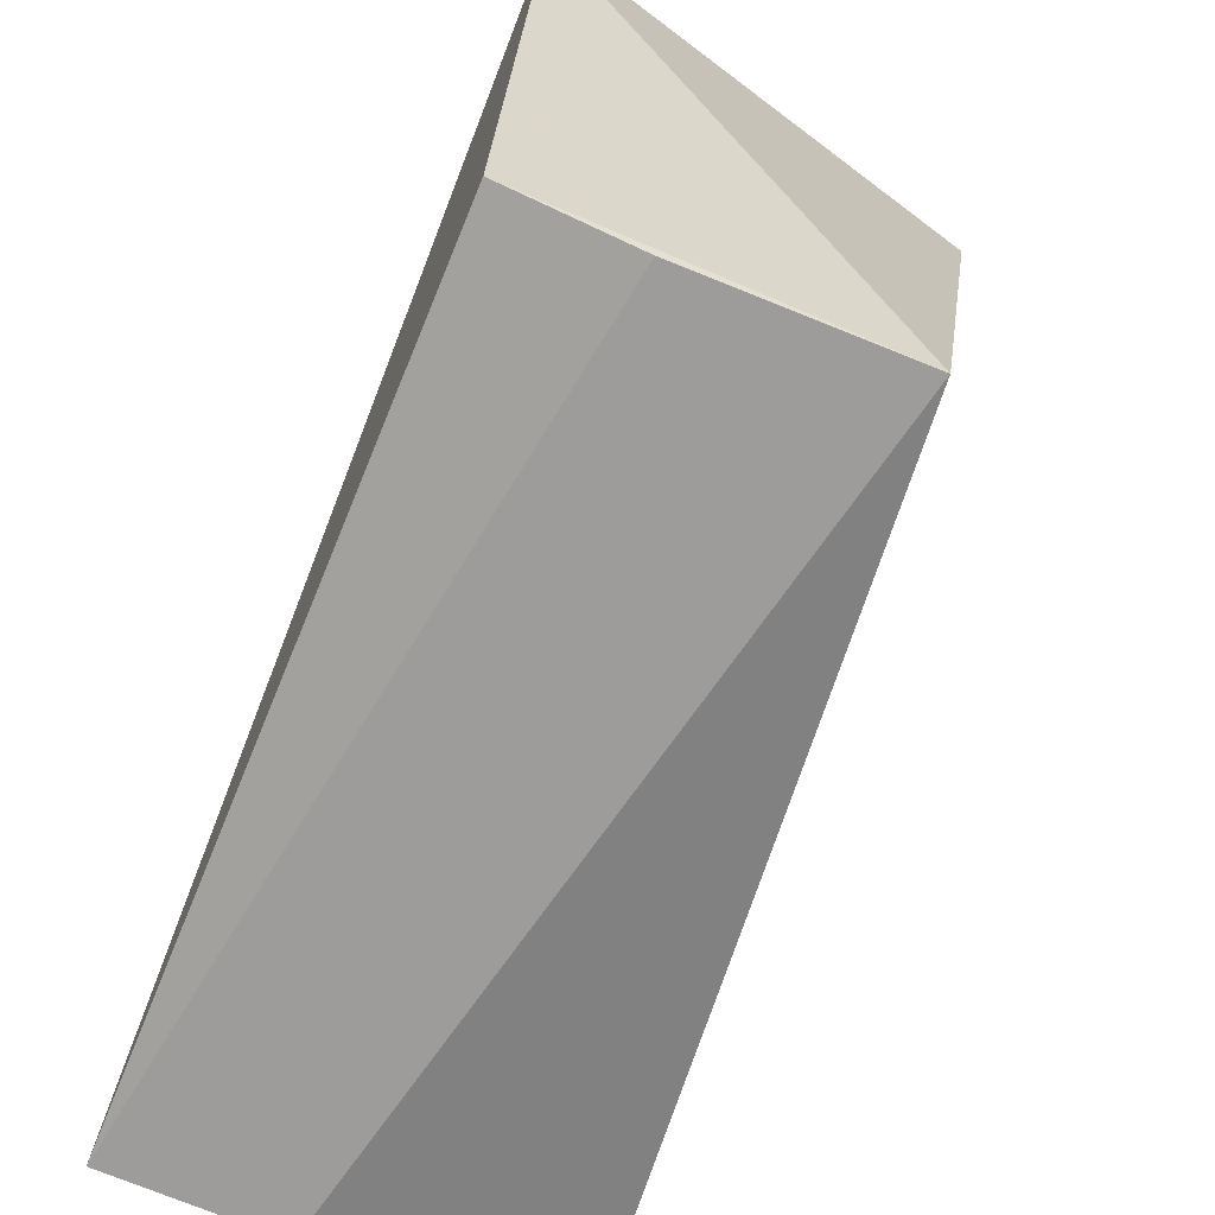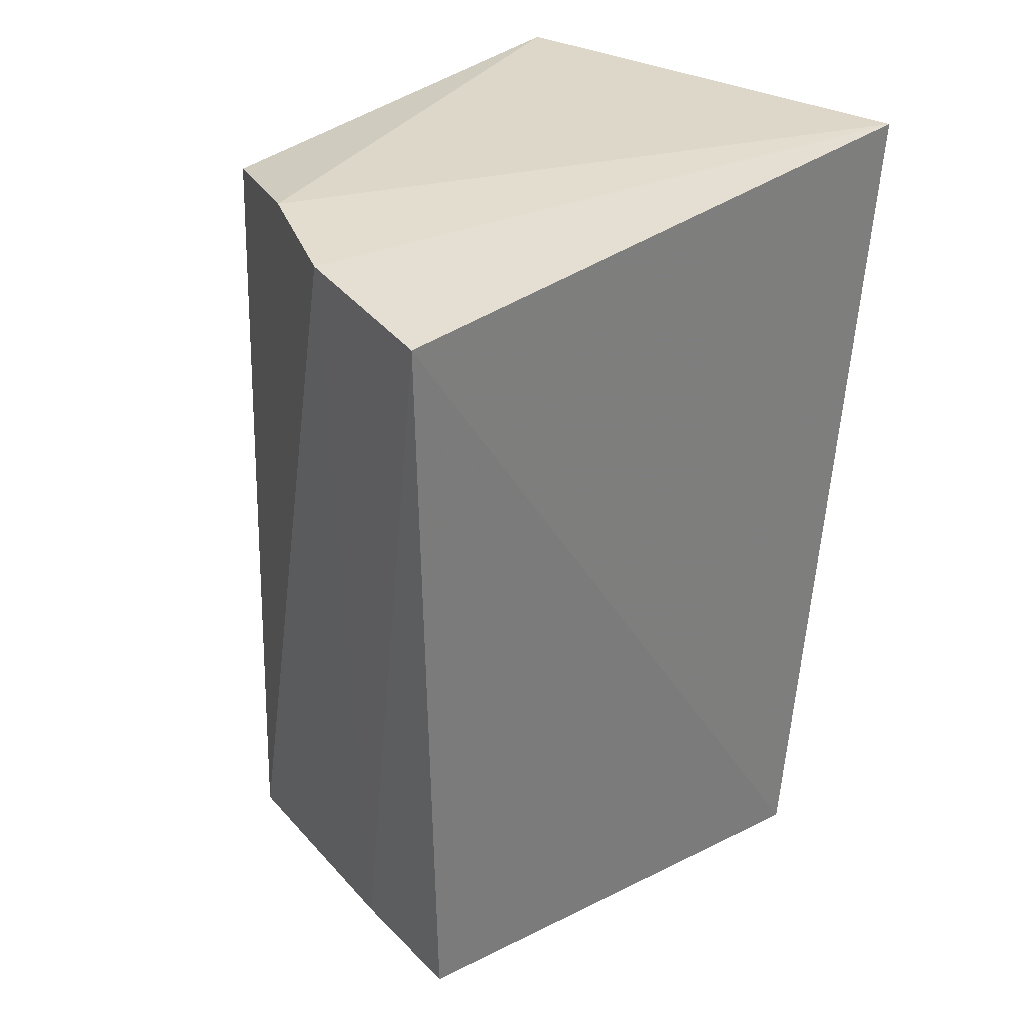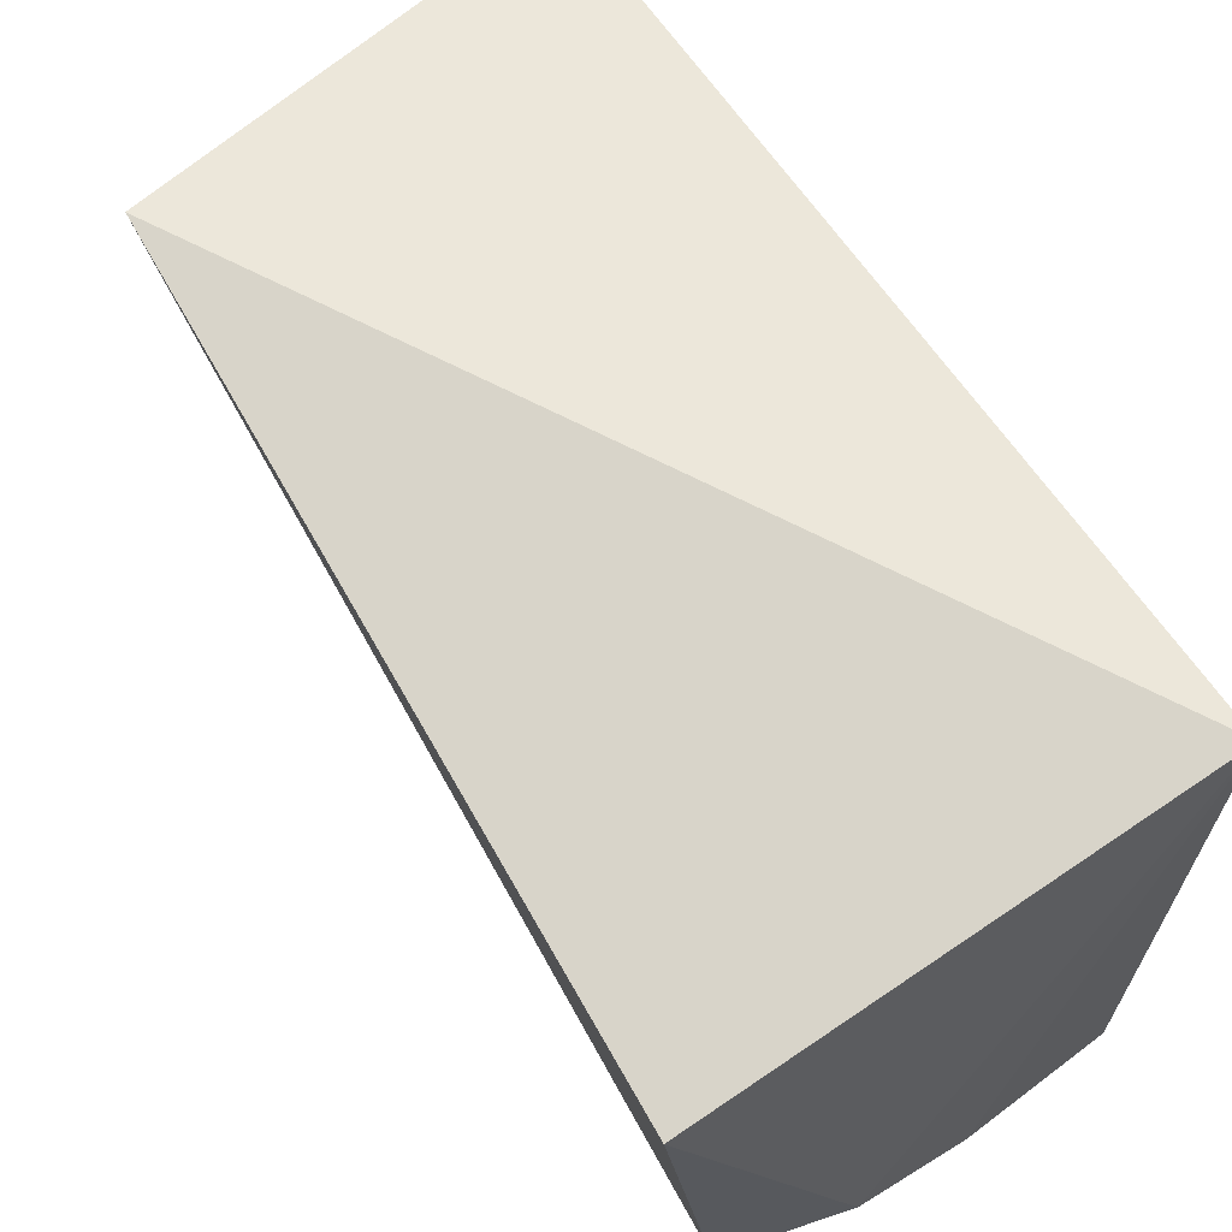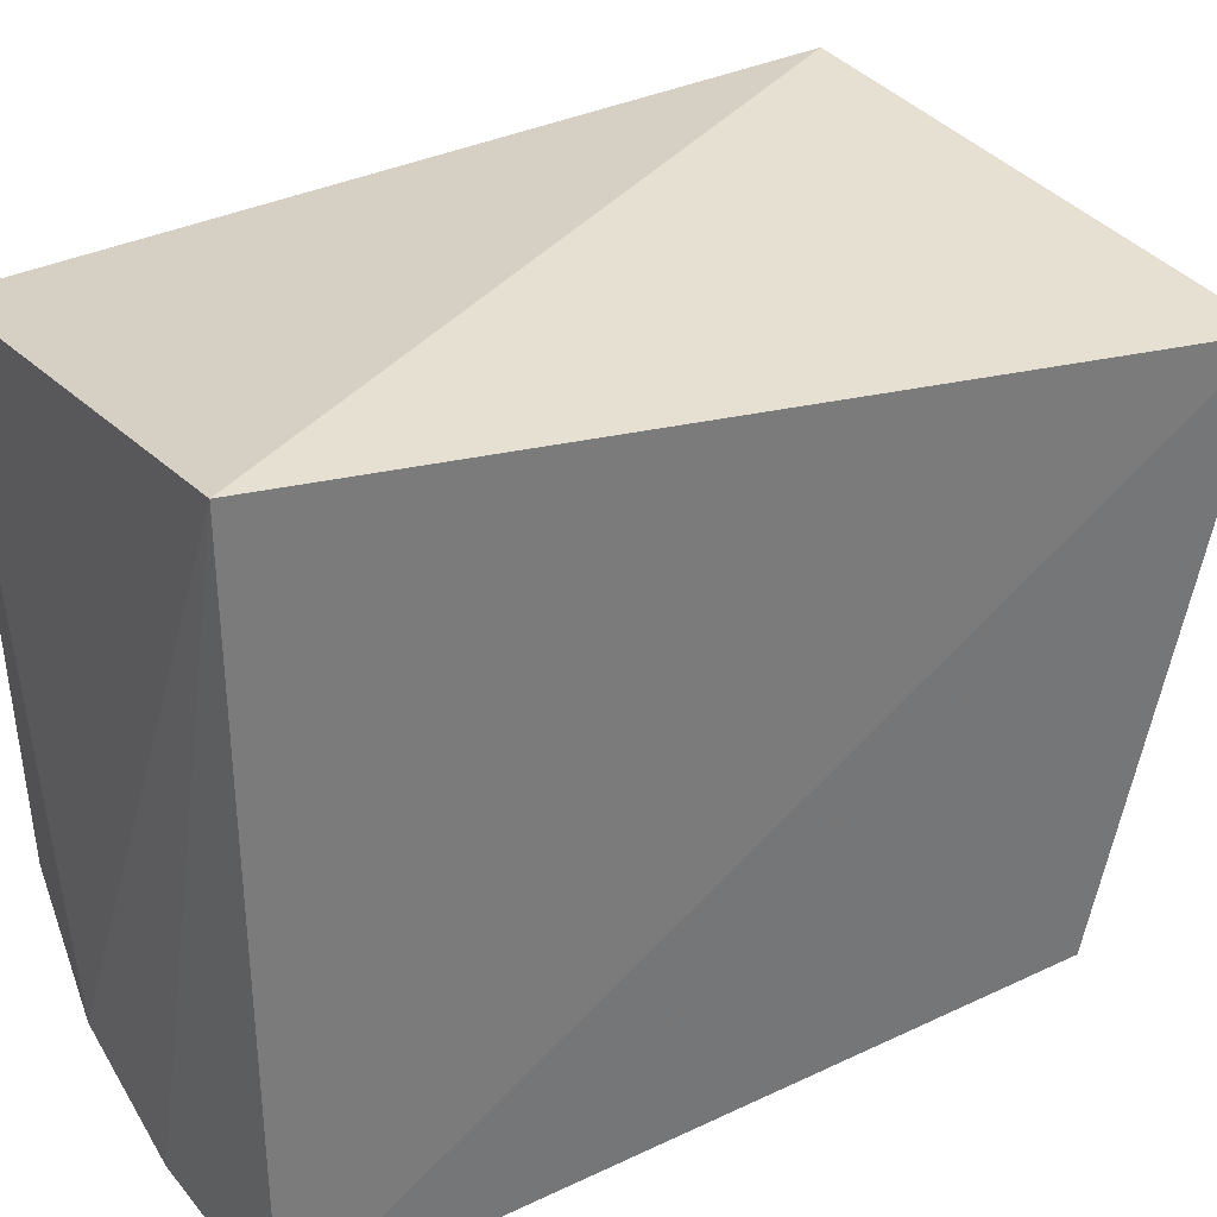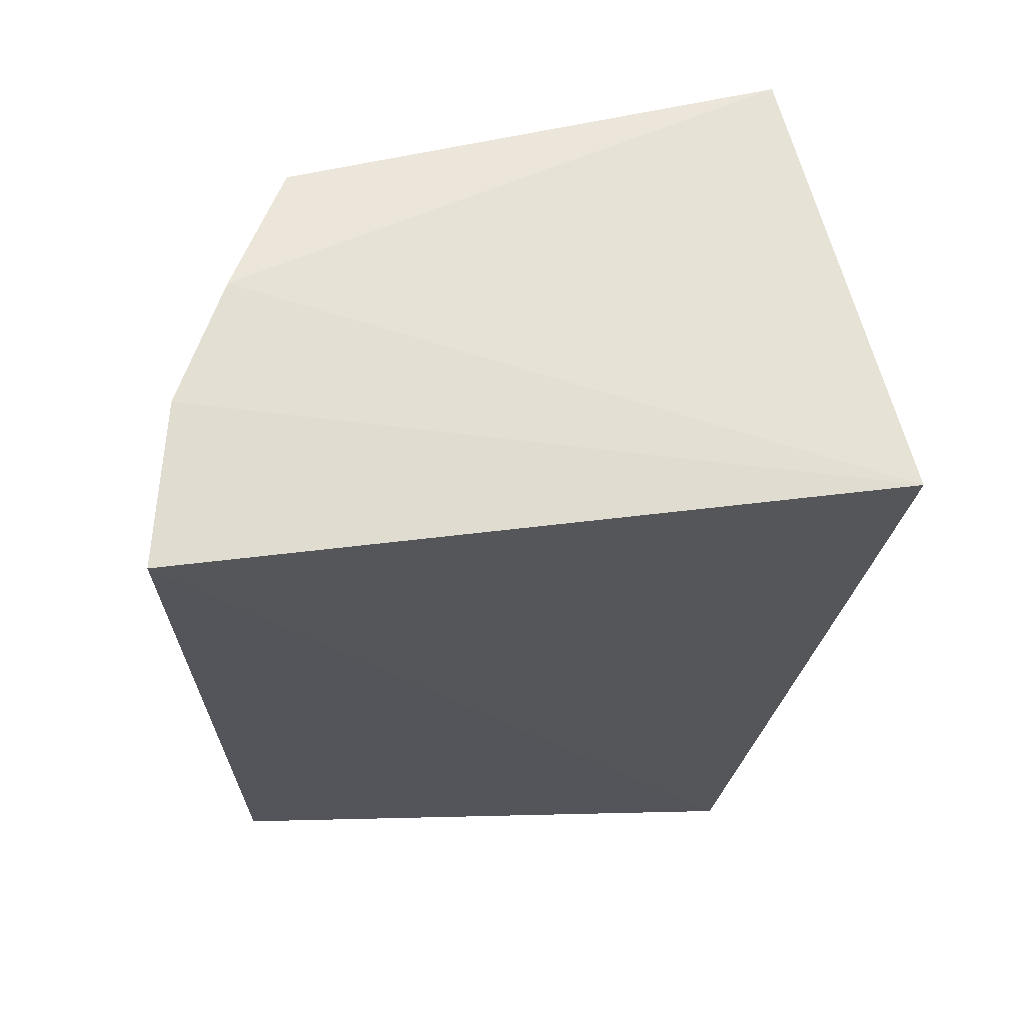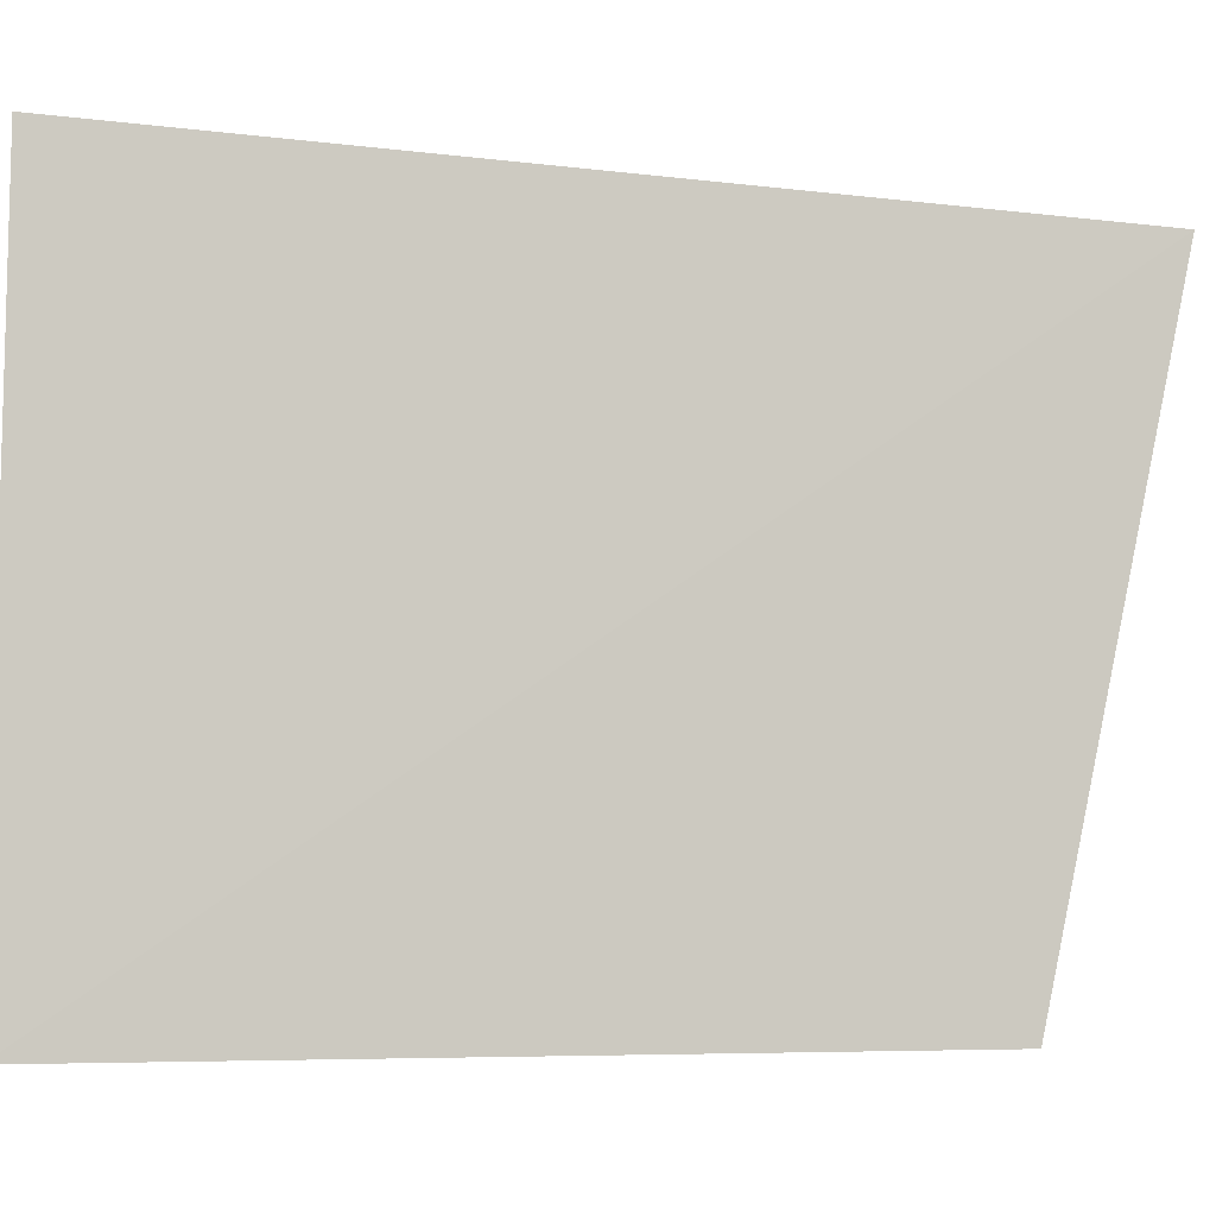
<metadata>
{"format":"obj","ext":"obj","renderer":"f3d","projection":"perspective","resolution":1024,"background":"white","views":[{"elev":-73.8,"azim":157.4,"up":"+Y"},{"elev":32.5,"azim":43.9,"up":"+Z"},{"elev":67.0,"azim":-32.9,"up":"+Y"},{"elev":33.8,"azim":57.9,"up":"+Y"},{"elev":64.4,"azim":83.5,"up":"+Z"},{"elev":-8.0,"azim":97.3,"up":"+Y"}]}
</metadata>
<code>
v -0.0777 -0.0551 0.09978
v -0.07734 -0.1205 0.09991
v -0.07579 -0.06679 0.01956
v -0.07712 -0.1194 0.03043
v -0.1197 -0.061 0.09973
v -0.103 -0.1122 0.1019
v -0.1159 -0.05772 0.03033
v -0.09201 -0.1176 0.1013
v -0.1087 -0.1138 0.03149
v -0.1148 -0.1064 0.09989
v -0.08853 -0.1178 0.03114
f 1 2 3
f 3 2 4
f 6 1 5
f 7 5 1
f 7 1 3
f 8 2 1
f 8 1 6
f 9 7 3
f 9 3 4
f 10 6 5
f 10 5 7
f 10 7 9
f 10 9 8
f 10 8 6
f 11 9 4
f 11 4 2
f 11 2 8
f 11 8 9

</code>
